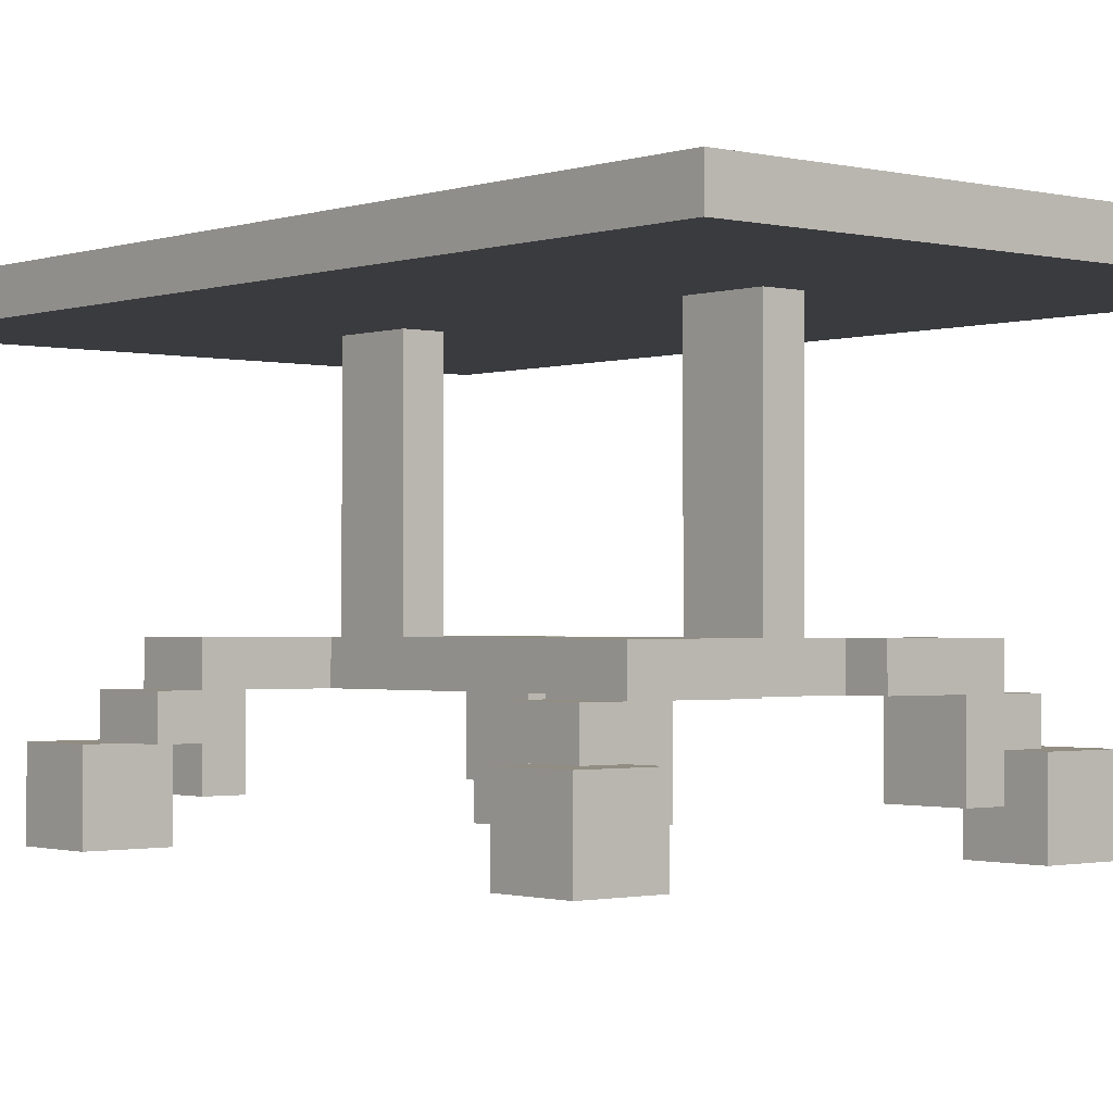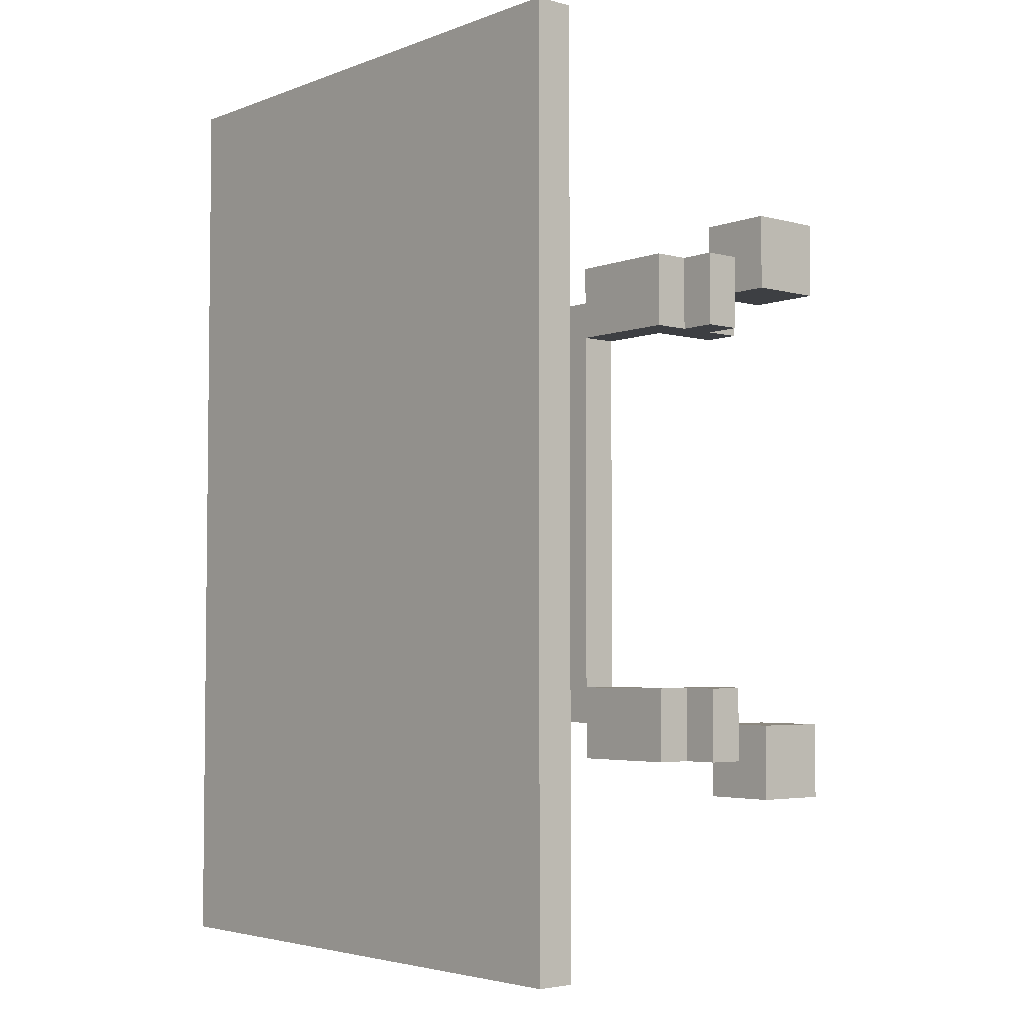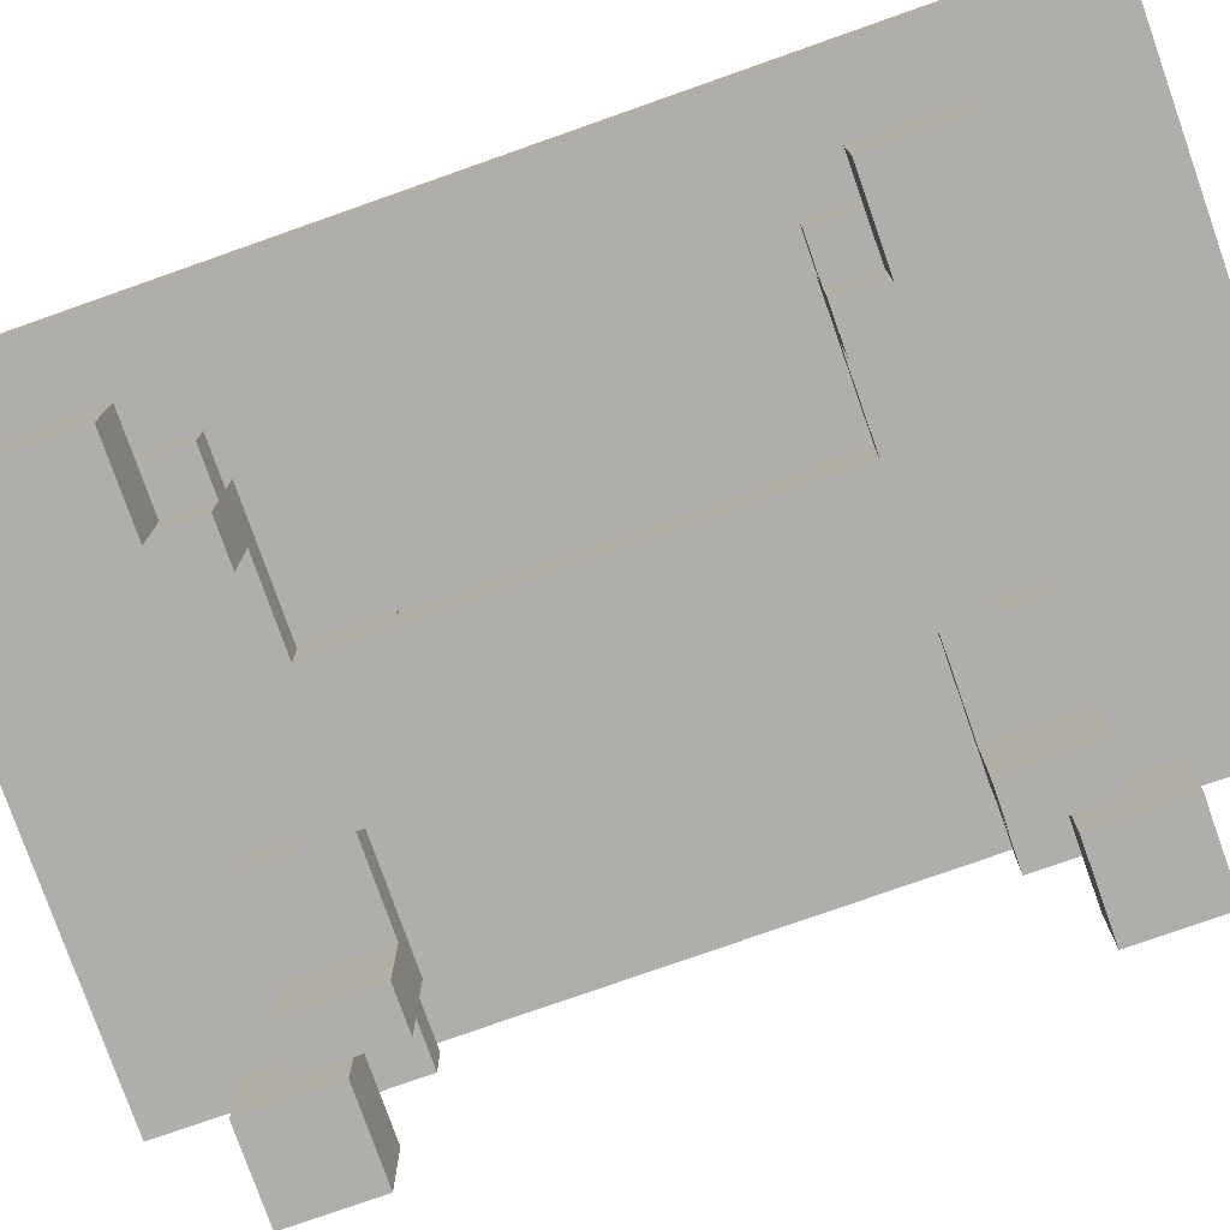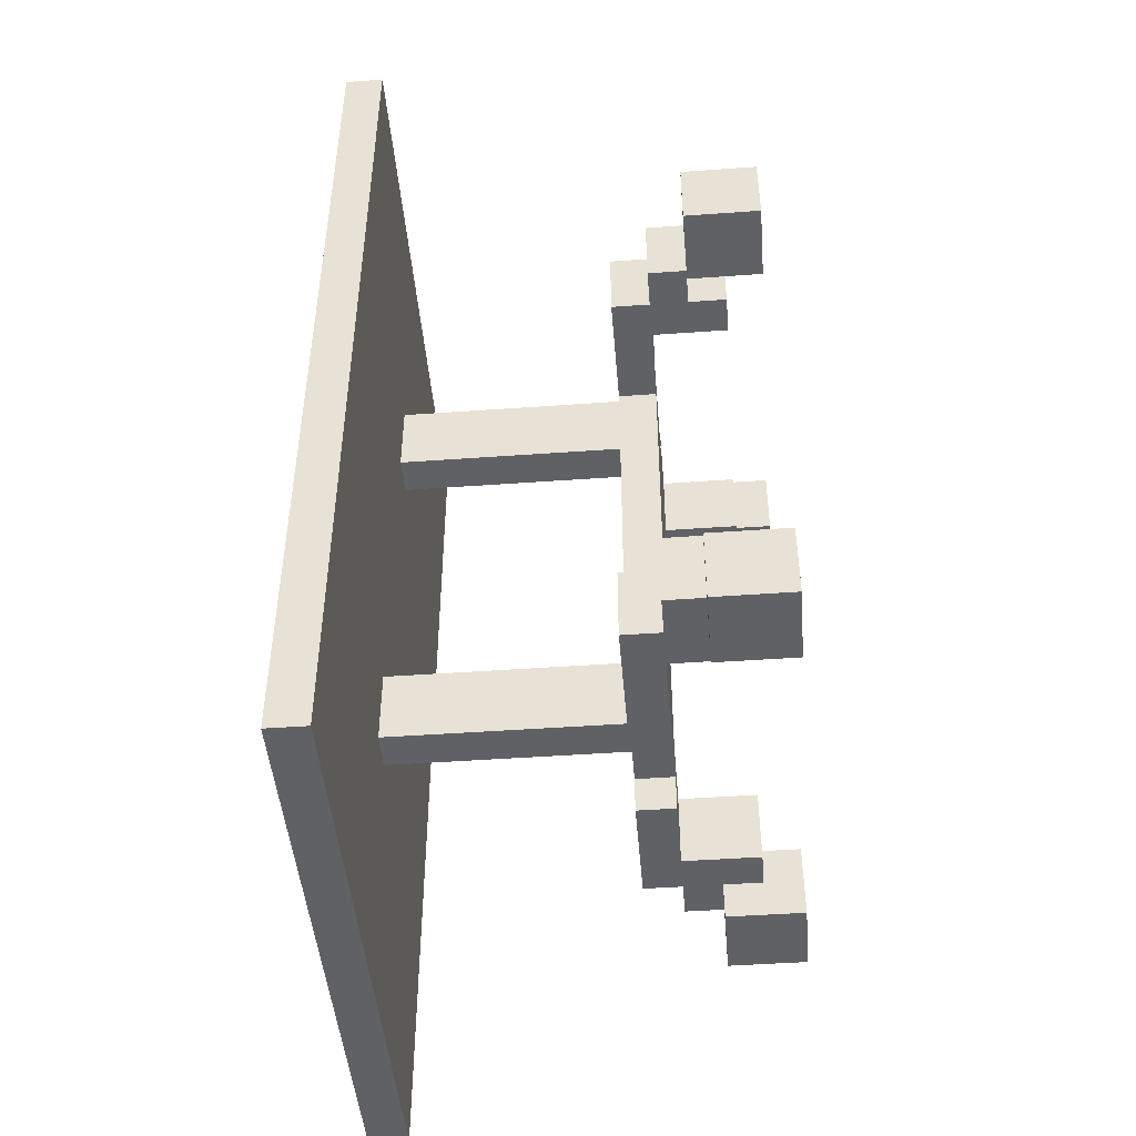
<metadata>
{"format":"obj","ext":"obj","renderer":"f3d","projection":"perspective","resolution":1024,"background":"white","views":[{"elev":-1.3,"azim":139.5,"up":"+Y"},{"elev":-4.1,"azim":-130.3,"up":"+Z"},{"elev":-77.9,"azim":109.4,"up":"+Y"},{"elev":-46.4,"azim":-85.3,"up":"+Z"}]}
</metadata>
<code>
o MagazineTable
v -1 1 -0.3
v -1 1 -2.7
v -1 1.1 -0.3
v -1 1.1 -2.7
v -0.9 0 -0.7
v -0.9 0 -0.9
v -0.9 0 -2.1
v -0.9 0 -2.3
v -0.9 0.2 -0.7
v -0.9 0.2 -0.9
v -0.9 0.2 -2.1
v -0.9 0.2 -2.3
v -0.8 0.2 -0.8
v -0.8 0.2 -0.9
v -0.8 0.2 -1
v -0.8 0.2 -2
v -0.8 0.2 -2.1
v -0.8 0.2 -2.2
v -0.8 0.3 -0.8
v -0.8 0.3 -1
v -0.8 0.3 -2
v -0.8 0.3 -2.2
v -0.7 0.1 -0.9
v -0.7 0.1 -1
v -0.7 0.1 -2
v -0.7 0.1 -2.1
v -0.7 0.2 -0.9
v -0.7 0.2 -1
v -0.7 0.2 -2
v -0.7 0.2 -2.1
v -0.7 0.3 -0.8
v -0.7 0.3 -1
v -0.7 0.3 -2
v -0.7 0.3 -2.2
v -0.7 0.4 -0.8
v -0.7 0.4 -1
v -0.7 0.4 -2
v -0.7 0.4 -2.2
v -0.4 0.3 -1
v -0.4 0.3 -2
v -0.4 0.4 -1
v -0.4 0.4 -2
v -0.3 0.4 -0.9
v -0.3 0.4 -1.1
v -0.3 0.4 -1.9
v -0.3 0.4 -2.1
v -0.3 1 -0.9
v -0.3 1 -1.1
v -0.3 1 -1.9
v -0.3 1 -2.1
v -0.1 0.3 -0.8
v -0.1 0.3 -0.9
v -0.1 0.3 -2.1
v -0.1 0.3 -2.2
v -0.1 0.4 -0.8
v -0.1 0.4 -0.9
v -0.1 0.4 -2.1
v -0.1 0.4 -2.2
v 0.1 0.1 -0.8
v 0.1 0.1 -1
v 0.1 0.1 -2
v 0.1 0.1 -2.2
v 0.1 0.3 -0.8
v 0.1 0.3 -1
v 0.1 0.3 -2
v 0.1 0.3 -2.2
v 0.2 0 -0.7
v 0.2 0 -0.9
v 0.2 0 -2.1
v 0.2 0 -2.3
v 0.2 0.1 -0.8
v 0.2 0.1 -0.9
v 0.2 0.1 -2.1
v 0.2 0.1 -2.2
v 0.2 0.2 -0.7
v 0.2 0.2 -0.8
v 0.2 0.2 -2.2
v 0.2 0.2 -2.3
v -0.7 0 -0.7
v -0.7 0 -0.9
v -0.7 0 -2.1
v -0.7 0 -2.3
v -0.7 0.1 -0.8
v -0.7 0.1 -0.9
v -0.7 0.1 -2.1
v -0.7 0.1 -2.2
v -0.7 0.2 -0.7
v -0.7 0.2 -0.8
v -0.7 0.2 -2.2
v -0.7 0.2 -2.3
v -0.6 0.1 -0.8
v -0.6 0.1 -1
v -0.6 0.1 -2
v -0.6 0.1 -2.2
v -0.6 0.3 -0.8
v -0.6 0.3 -1
v -0.6 0.3 -2
v -0.6 0.3 -2.2
v -0.4 0.3 -0.8
v -0.4 0.3 -0.9
v -0.4 0.3 -2.1
v -0.4 0.3 -2.2
v -0.4 0.4 -0.8
v -0.4 0.4 -0.9
v -0.4 0.4 -2.1
v -0.4 0.4 -2.2
v -0.2 0.4 -0.9
v -0.2 0.4 -1.1
v -0.2 0.4 -1.9
v -0.2 0.4 -2.1
v -0.2 1 -0.9
v -0.2 1 -1.1
v -0.2 1 -1.9
v -0.2 1 -2.1
v -0.1 0.3 -1
v -0.1 0.3 -2
v -0.1 0.4 -1
v -0.1 0.4 -2
v 0.2 0.1 -0.9
v 0.2 0.1 -1
v 0.2 0.1 -2
v 0.2 0.1 -2.1
v 0.2 0.2 -0.9
v 0.2 0.2 -1
v 0.2 0.2 -2
v 0.2 0.2 -2.1
v 0.2 0.3 -0.8
v 0.2 0.3 -1
v 0.2 0.3 -2
v 0.2 0.3 -2.2
v 0.2 0.4 -0.8
v 0.2 0.4 -1
v 0.2 0.4 -2
v 0.2 0.4 -2.2
v 0.3 0.2 -0.8
v 0.3 0.2 -0.9
v 0.3 0.2 -1
v 0.3 0.2 -2
v 0.3 0.2 -2.1
v 0.3 0.2 -2.2
v 0.3 0.3 -0.8
v 0.3 0.3 -1
v 0.3 0.3 -2
v 0.3 0.3 -2.2
v 0.4 0 -0.7
v 0.4 0 -0.9
v 0.4 0 -2.1
v 0.4 0 -2.3
v 0.4 0.2 -0.7
v 0.4 0.2 -0.9
v 0.4 0.2 -2.1
v 0.4 0.2 -2.3
v 0.5 1 -0.3
v 0.5 1 -2.7
v 0.5 1.1 -0.3
v 0.5 1.1 -2.7
v -1 1 -0.3
v -1 1.1 -0.3
v 0.5 1 -0.3
v 0.5 1.1 -0.3
v -0.9 0 -0.7
v -0.9 0.2 -0.7
v -0.7 0 -0.7
v -0.7 0.2 -0.7
v 0.2 0 -0.7
v 0.2 0.2 -0.7
v 0.4 0 -0.7
v 0.4 0.2 -0.7
v -0.8 0.2 -0.8
v -0.8 0.3 -0.8
v -0.7 0.1 -0.8
v -0.7 0.2 -0.8
v -0.7 0.3 -0.8
v -0.7 0.4 -0.8
v -0.6 0.1 -0.8
v -0.6 0.3 -0.8
v -0.4 0.3 -0.8
v -0.4 0.4 -0.8
v -0.1 0.3 -0.8
v -0.1 0.4 -0.8
v 0.1 0.1 -0.8
v 0.1 0.3 -0.8
v 0.2 0.1 -0.8
v 0.2 0.2 -0.8
v 0.2 0.3 -0.8
v 0.2 0.4 -0.8
v 0.3 0.2 -0.8
v 0.3 0.3 -0.8
v -0.4 0.3 -0.9
v -0.4 0.4 -0.9
v -0.3 0.4 -0.9
v -0.3 1 -0.9
v -0.2 0.4 -0.9
v -0.2 1 -0.9
v -0.1 0.3 -0.9
v -0.1 0.4 -0.9
v -0.3 0.4 -1.9
v -0.3 1 -1.9
v -0.2 0.4 -1.9
v -0.2 1 -1.9
v -0.8 0.2 -2
v -0.8 0.3 -2
v -0.7 0.1 -2
v -0.7 0.2 -2
v -0.7 0.3 -2
v -0.7 0.4 -2
v -0.6 0.1 -2
v -0.6 0.3 -2
v -0.4 0.3 -2
v -0.4 0.4 -2
v -0.1 0.3 -2
v -0.1 0.4 -2
v 0.1 0.1 -2
v 0.1 0.3 -2
v 0.2 0.1 -2
v 0.2 0.2 -2
v 0.2 0.3 -2
v 0.2 0.4 -2
v 0.3 0.2 -2
v 0.3 0.3 -2
v -0.9 0 -2.1
v -0.9 0.2 -2.1
v -0.8 0.2 -2.1
v -0.7 0 -2.1
v -0.7 0.1 -2.1
v -0.7 0.2 -2.1
v 0.2 0 -2.1
v 0.2 0.1 -2.1
v 0.2 0.2 -2.1
v 0.3 0.2 -2.1
v 0.4 0 -2.1
v 0.4 0.2 -2.1
v -0.9 0 -0.9
v -0.9 0.2 -0.9
v -0.8 0.2 -0.9
v -0.7 0 -0.9
v -0.7 0.1 -0.9
v -0.7 0.2 -0.9
v 0.2 0 -0.9
v 0.2 0.1 -0.9
v 0.2 0.2 -0.9
v 0.3 0.2 -0.9
v 0.4 0 -0.9
v 0.4 0.2 -0.9
v -0.8 0.2 -1
v -0.8 0.3 -1
v -0.7 0.1 -1
v -0.7 0.2 -1
v -0.7 0.3 -1
v -0.7 0.4 -1
v -0.6 0.1 -1
v -0.6 0.3 -1
v -0.4 0.3 -1
v -0.4 0.4 -1
v -0.1 0.3 -1
v -0.1 0.4 -1
v 0.1 0.1 -1
v 0.1 0.3 -1
v 0.2 0.1 -1
v 0.2 0.2 -1
v 0.2 0.3 -1
v 0.2 0.4 -1
v 0.3 0.2 -1
v 0.3 0.3 -1
v -0.3 0.4 -1.1
v -0.3 1 -1.1
v -0.2 0.4 -1.1
v -0.2 1 -1.1
v -0.4 0.3 -2.1
v -0.4 0.4 -2.1
v -0.3 0.4 -2.1
v -0.3 1 -2.1
v -0.2 0.4 -2.1
v -0.2 1 -2.1
v -0.1 0.3 -2.1
v -0.1 0.4 -2.1
v -0.8 0.2 -2.2
v -0.8 0.3 -2.2
v -0.7 0.1 -2.2
v -0.7 0.2 -2.2
v -0.7 0.3 -2.2
v -0.7 0.4 -2.2
v -0.6 0.1 -2.2
v -0.6 0.3 -2.2
v -0.4 0.3 -2.2
v -0.4 0.4 -2.2
v -0.1 0.3 -2.2
v -0.1 0.4 -2.2
v 0.1 0.1 -2.2
v 0.1 0.3 -2.2
v 0.2 0.1 -2.2
v 0.2 0.2 -2.2
v 0.2 0.3 -2.2
v 0.2 0.4 -2.2
v 0.3 0.2 -2.2
v 0.3 0.3 -2.2
v -0.9 0 -2.3
v -0.9 0.2 -2.3
v -0.7 0 -2.3
v -0.7 0.2 -2.3
v 0.2 0 -2.3
v 0.2 0.2 -2.3
v 0.4 0 -2.3
v 0.4 0.2 -2.3
v -1 1 -2.7
v -1 1.1 -2.7
v 0.5 1 -2.7
v 0.5 1.1 -2.7
v -0.9 0 -0.7
v -0.7 0 -0.7
v 0.2 0 -0.7
v 0.4 0 -0.7
v -0.9 0 -0.9
v -0.7 0 -0.9
v 0.2 0 -0.9
v 0.4 0 -0.9
v -0.9 0 -2.1
v -0.7 0 -2.1
v 0.2 0 -2.1
v 0.4 0 -2.1
v -0.9 0 -2.3
v -0.7 0 -2.3
v 0.2 0 -2.3
v 0.4 0 -2.3
v -0.7 0.1 -0.8
v -0.6 0.1 -0.8
v 0.1 0.1 -0.8
v 0.2 0.1 -0.8
v -0.7 0.1 -0.9
v 0.2 0.1 -0.9
v -0.7 0.1 -1
v -0.6 0.1 -1
v 0.1 0.1 -1
v 0.2 0.1 -1
v -0.7 0.1 -2
v -0.6 0.1 -2
v 0.1 0.1 -2
v 0.2 0.1 -2
v -0.7 0.1 -2.1
v 0.2 0.1 -2.1
v -0.7 0.1 -2.2
v -0.6 0.1 -2.2
v 0.1 0.1 -2.2
v 0.2 0.1 -2.2
v -0.8 0.2 -0.9
v -0.7 0.2 -0.9
v 0.2 0.2 -0.9
v 0.3 0.2 -0.9
v -0.8 0.2 -1
v -0.7 0.2 -1
v 0.2 0.2 -1
v 0.3 0.2 -1
v -0.8 0.2 -2
v -0.7 0.2 -2
v 0.2 0.2 -2
v 0.3 0.2 -2
v -0.8 0.2 -2.1
v -0.7 0.2 -2.1
v 0.2 0.2 -2.1
v 0.3 0.2 -2.1
v -0.6 0.3 -0.8
v -0.4 0.3 -0.8
v -0.1 0.3 -0.8
v 0.1 0.3 -0.8
v -0.4 0.3 -0.9
v -0.1 0.3 -0.9
v -0.6 0.3 -1
v -0.4 0.3 -1
v -0.1 0.3 -1
v 0.1 0.3 -1
v -0.6 0.3 -2
v -0.4 0.3 -2
v -0.1 0.3 -2
v 0.1 0.3 -2
v -0.4 0.3 -2.1
v -0.1 0.3 -2.1
v -0.6 0.3 -2.2
v -0.4 0.3 -2.2
v -0.1 0.3 -2.2
v 0.1 0.3 -2.2
v -1 1 -0.3
v 0.5 1 -0.3
v -0.3 1 -0.9
v -0.2 1 -0.9
v -0.3 1 -1.1
v -0.2 1 -1.1
v -0.3 1 -1.9
v -0.2 1 -1.9
v -0.3 1 -2.1
v -0.2 1 -2.1
v -1 1 -2.7
v 0.5 1 -2.7
v -0.9 0.2 -0.7
v -0.7 0.2 -0.7
v 0.2 0.2 -0.7
v 0.4 0.2 -0.7
v -0.8 0.2 -0.8
v -0.7 0.2 -0.8
v 0.2 0.2 -0.8
v 0.3 0.2 -0.8
v -0.9 0.2 -0.9
v -0.8 0.2 -0.9
v 0.3 0.2 -0.9
v 0.4 0.2 -0.9
v -0.9 0.2 -2.1
v -0.8 0.2 -2.1
v 0.3 0.2 -2.1
v 0.4 0.2 -2.1
v -0.8 0.2 -2.2
v -0.7 0.2 -2.2
v 0.2 0.2 -2.2
v 0.3 0.2 -2.2
v -0.9 0.2 -2.3
v -0.7 0.2 -2.3
v 0.2 0.2 -2.3
v 0.4 0.2 -2.3
v -0.8 0.3 -0.8
v -0.7 0.3 -0.8
v 0.2 0.3 -0.8
v 0.3 0.3 -0.8
v -0.8 0.3 -1
v -0.7 0.3 -1
v 0.2 0.3 -1
v 0.3 0.3 -1
v -0.8 0.3 -2
v -0.7 0.3 -2
v 0.2 0.3 -2
v 0.3 0.3 -2
v -0.8 0.3 -2.2
v -0.7 0.3 -2.2
v 0.2 0.3 -2.2
v 0.3 0.3 -2.2
v -0.7 0.4 -0.8
v -0.4 0.4 -0.8
v -0.1 0.4 -0.8
v 0.2 0.4 -0.8
v -0.4 0.4 -0.9
v -0.3 0.4 -0.9
v -0.2 0.4 -0.9
v -0.1 0.4 -0.9
v -0.7 0.4 -1
v -0.4 0.4 -1
v -0.1 0.4 -1
v 0.2 0.4 -1
v -0.3 0.4 -1.1
v -0.2 0.4 -1.1
v -0.3 0.4 -1.9
v -0.2 0.4 -1.9
v -0.7 0.4 -2
v -0.4 0.4 -2
v -0.1 0.4 -2
v 0.2 0.4 -2
v -0.4 0.4 -2.1
v -0.3 0.4 -2.1
v -0.2 0.4 -2.1
v -0.1 0.4 -2.1
v -0.7 0.4 -2.2
v -0.4 0.4 -2.2
v -0.1 0.4 -2.2
v 0.2 0.4 -2.2
v -1 1.1 -0.3
v 0.5 1.1 -0.3
v -1 1.1 -2.7
v 0.5 1.1 -2.7
f 3 2 1
f 4 2 3
f 9 6 5
f 10 6 9
f 11 8 7
f 12 8 11
f 19 14 13
f 19 15 14
f 20 15 19
f 21 18 17
f 21 17 16
f 22 18 21
f 27 24 23
f 28 24 27
f 29 26 25
f 30 26 29
f 35 32 31
f 36 32 35
f 37 34 33
f 38 34 37
f 41 40 39
f 42 40 41
f 47 44 43
f 48 44 47
f 49 46 45
f 50 46 49
f 55 52 51
f 56 52 55
f 57 54 53
f 58 54 57
f 63 60 59
f 64 60 63
f 65 62 61
f 66 62 65
f 71 68 67
f 72 68 71
f 73 70 69
f 74 70 73
f 75 71 67
f 76 71 75
f 77 70 74
f 78 70 77
f 79 80 83
f 83 80 84
f 81 82 85
f 85 82 86
f 79 83 87
f 87 83 88
f 86 82 89
f 89 82 90
f 91 92 95
f 95 92 96
f 93 94 97
f 97 94 98
f 99 100 103
f 103 100 104
f 101 102 105
f 105 102 106
f 107 108 111
f 111 108 112
f 109 110 113
f 113 110 114
f 115 116 117
f 117 116 118
f 119 120 123
f 123 120 124
f 121 122 125
f 125 122 126
f 127 128 131
f 131 128 132
f 129 130 133
f 133 130 134
f 135 136 141
f 136 137 141
f 141 137 142
f 139 140 143
f 138 139 143
f 143 140 144
f 145 146 149
f 149 146 150
f 147 148 151
f 151 148 152
f 153 154 155
f 155 154 156
f 159 158 157
f 160 158 159
f 163 162 161
f 164 162 163
f 167 166 165
f 168 166 167
f 172 170 169
f 173 170 172
f 175 172 171
f 175 174 173
f 175 173 172
f 176 174 175
f 177 174 176
f 178 174 177
f 182 180 179
f 183 182 181
f 184 182 183
f 185 180 182
f 185 182 184
f 186 180 185
f 187 185 184
f 188 185 187
f 191 190 189
f 193 191 189
f 193 192 191
f 194 192 193
f 195 193 189
f 196 193 195
f 199 198 197
f 200 198 199
f 204 202 201
f 205 202 204
f 207 204 203
f 207 206 205
f 207 205 204
f 208 206 207
f 209 206 208
f 210 206 209
f 214 212 211
f 215 214 213
f 216 214 215
f 217 212 214
f 217 214 216
f 218 212 217
f 219 217 216
f 220 217 219
f 223 222 221
f 224 223 221
f 225 223 224
f 226 223 225
f 230 228 227
f 230 229 228
f 231 230 227
f 232 230 231
f 233 234 235
f 233 235 236
f 236 235 237
f 237 235 238
f 239 240 242
f 240 241 242
f 239 242 243
f 243 242 244
f 245 246 248
f 248 246 249
f 247 248 251
f 249 250 251
f 248 249 251
f 251 250 252
f 252 250 253
f 253 250 254
f 255 256 258
f 257 258 259
f 259 258 260
f 258 256 261
f 260 258 261
f 261 256 262
f 260 261 263
f 263 261 264
f 265 266 267
f 267 266 268
f 269 270 271
f 269 271 273
f 271 272 273
f 273 272 274
f 269 273 275
f 275 273 276
f 277 278 280
f 280 278 281
f 279 280 283
f 281 282 283
f 280 281 283
f 283 282 284
f 284 282 285
f 285 282 286
f 287 288 290
f 289 290 291
f 291 290 292
f 290 288 293
f 292 290 293
f 293 288 294
f 292 293 295
f 295 293 296
f 297 298 299
f 299 298 300
f 301 302 303
f 303 302 304
f 305 306 307
f 307 306 308
f 313 310 309
f 314 310 313
f 315 312 311
f 316 312 315
f 321 318 317
f 322 318 321
f 323 320 319
f 324 320 323
f 329 326 325
f 330 328 327
f 331 326 329
f 332 326 331
f 333 330 327
f 334 330 333
f 339 336 335
f 340 338 337
f 341 336 339
f 342 336 341
f 343 340 337
f 344 340 343
f 349 346 345
f 350 346 349
f 351 348 347
f 352 348 351
f 357 354 353
f 358 354 357
f 359 356 355
f 360 356 359
f 365 362 361
f 366 364 363
f 367 365 361
f 367 366 365
f 368 366 367
f 369 364 366
f 369 366 368
f 370 364 369
f 372 369 368
f 373 369 372
f 375 372 371
f 375 374 373
f 375 373 372
f 376 374 375
f 377 375 371
f 378 375 377
f 379 374 376
f 380 374 379
f 383 382 381
f 384 382 383
f 385 383 381
f 386 382 384
f 387 385 381
f 387 386 385
f 388 382 386
f 388 386 387
f 389 387 381
f 390 382 388
f 391 389 381
f 391 390 389
f 392 382 390
f 392 390 391
f 393 394 397
f 397 394 398
f 395 396 399
f 399 396 400
f 393 397 401
f 401 397 402
f 400 396 403
f 403 396 404
f 405 406 409
f 407 408 412
f 409 410 413
f 405 409 413
f 413 410 414
f 411 412 415
f 412 408 416
f 415 412 416
f 417 418 421
f 421 418 422
f 419 420 423
f 423 420 424
f 425 426 429
f 429 426 430
f 427 428 431
f 431 428 432
f 433 434 437
f 435 436 440
f 437 438 441
f 433 437 441
f 441 438 442
f 439 440 443
f 440 436 443
f 443 436 444
f 442 438 445
f 439 443 446
f 442 445 447
f 445 446 447
f 446 443 448
f 447 446 448
f 442 447 450
f 448 443 451
f 449 450 453
f 450 447 453
f 453 447 454
f 451 452 455
f 448 451 455
f 455 452 456
f 449 453 457
f 457 453 458
f 456 452 459
f 459 452 460
f 461 462 463
f 463 462 464

</code>
